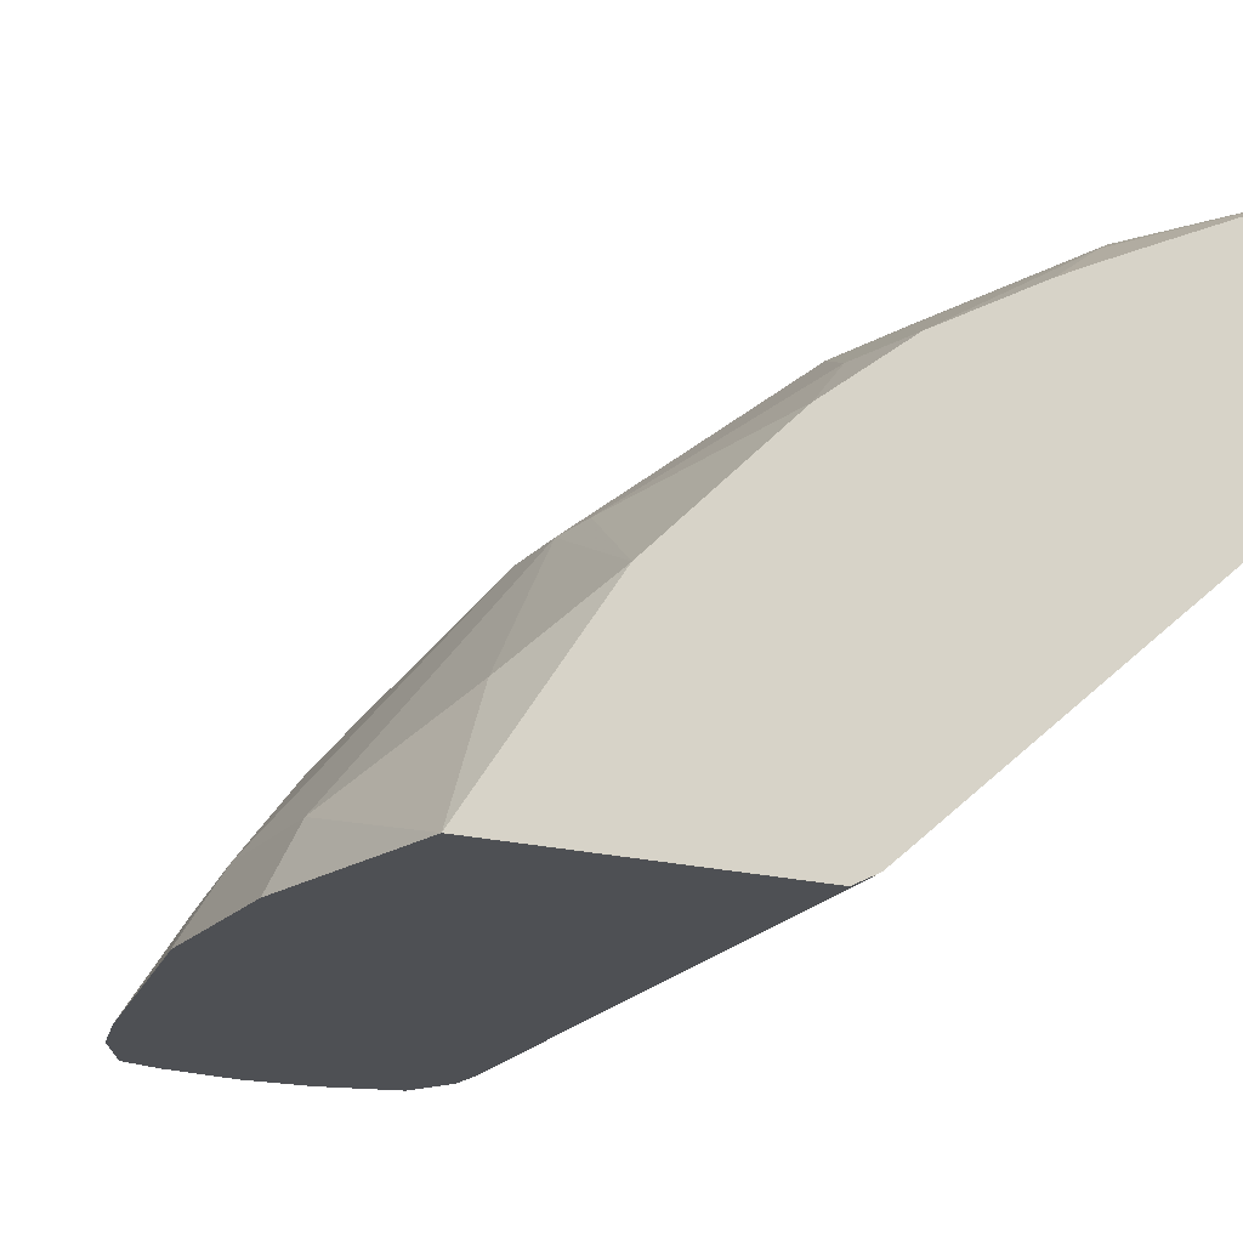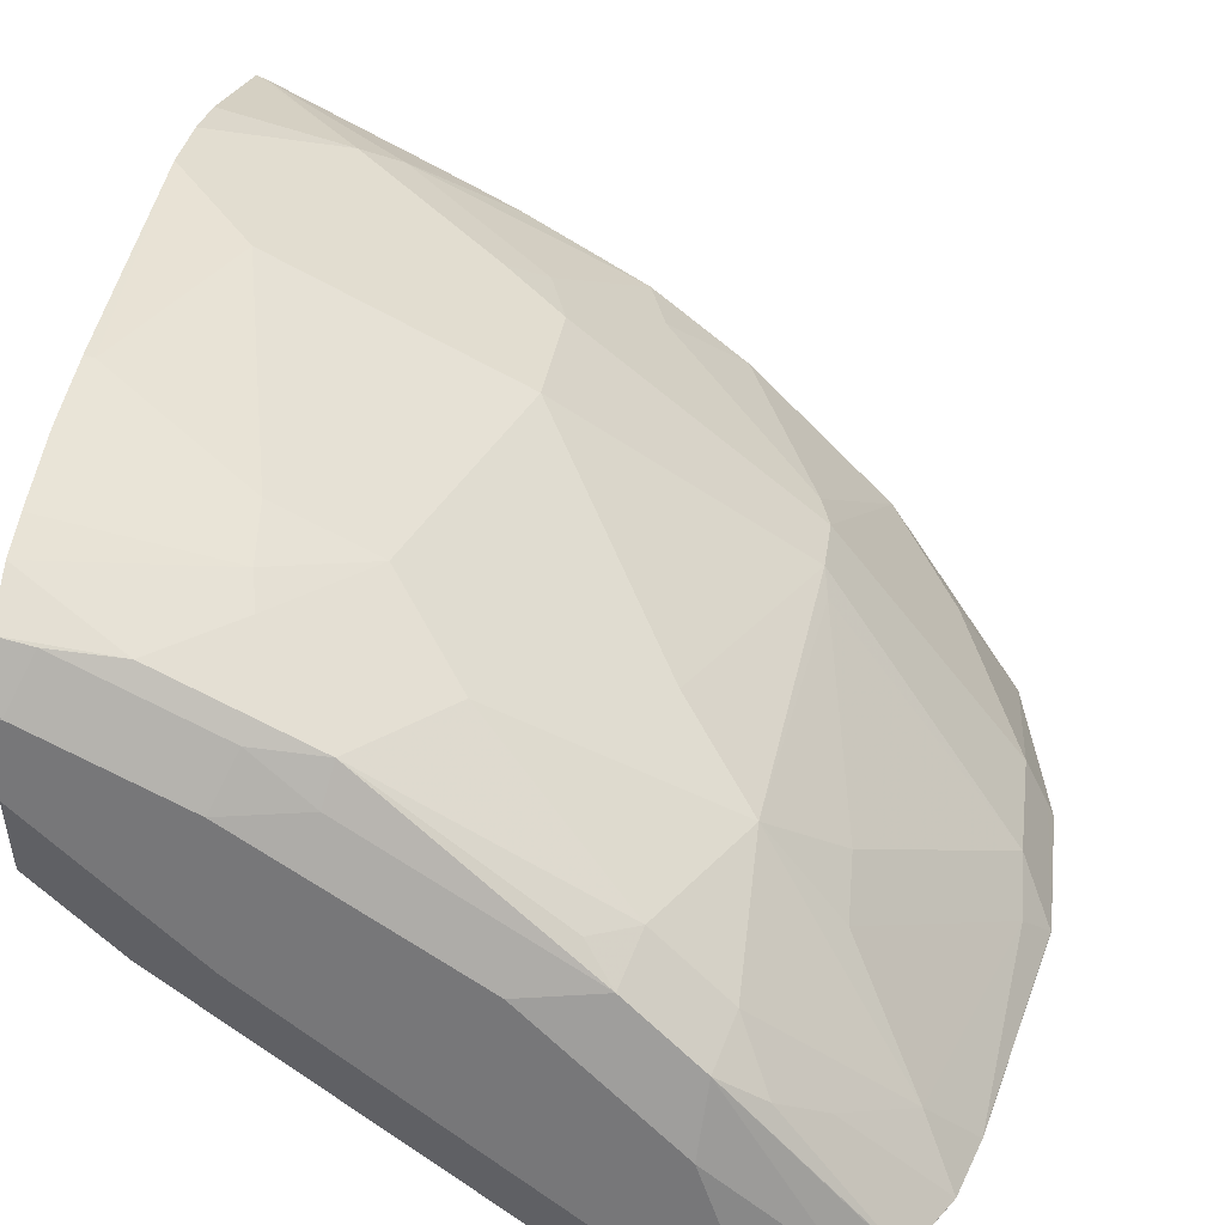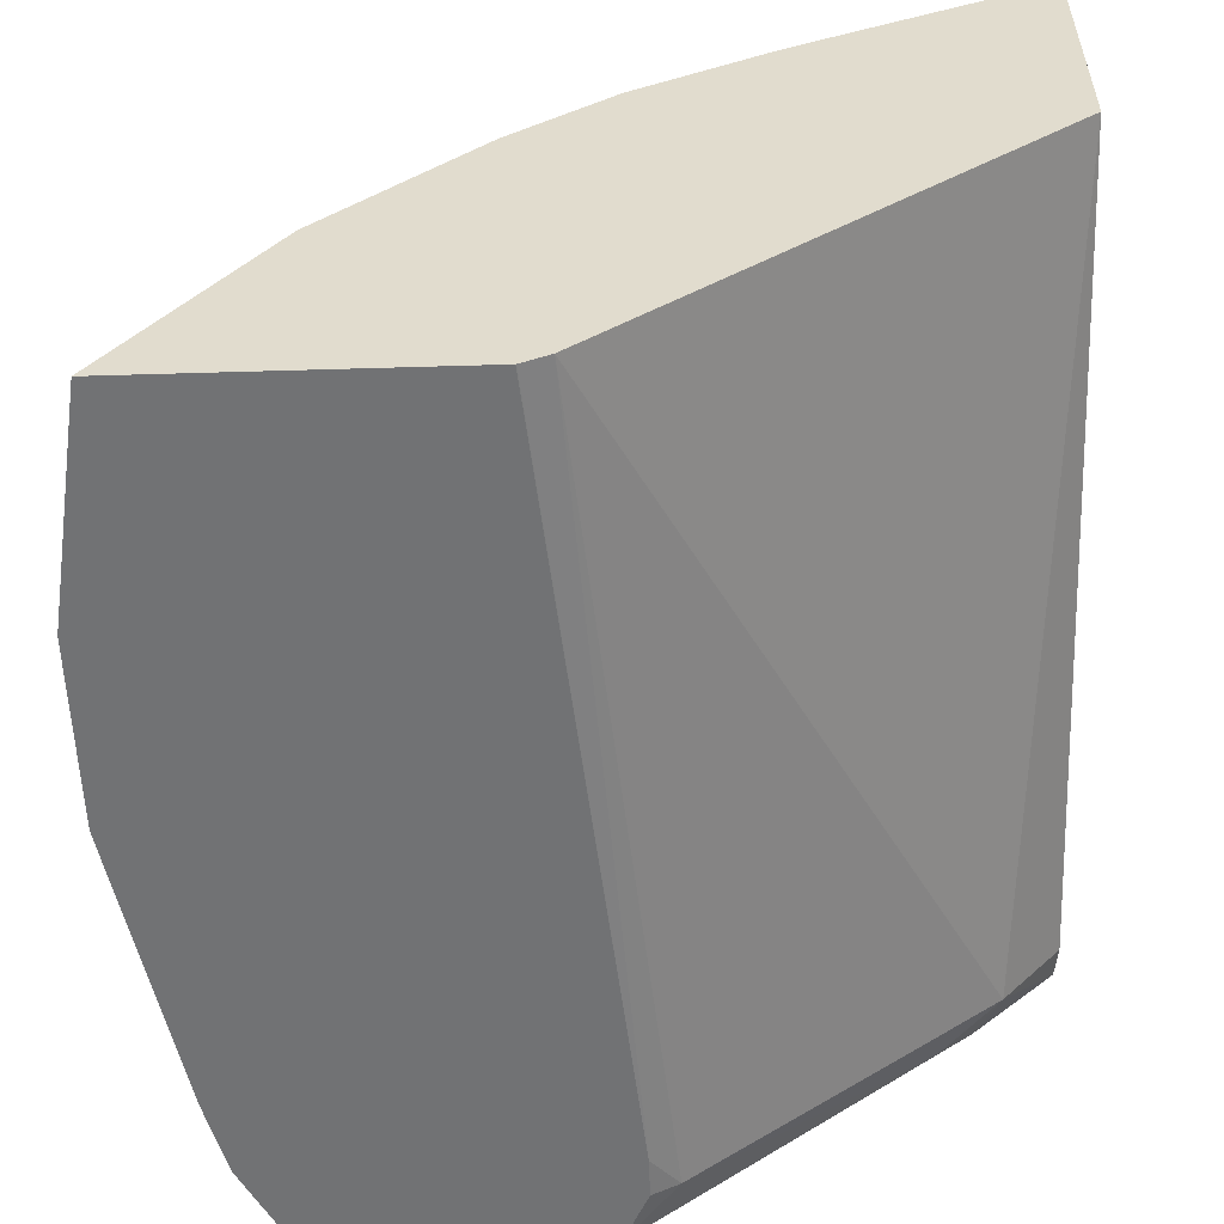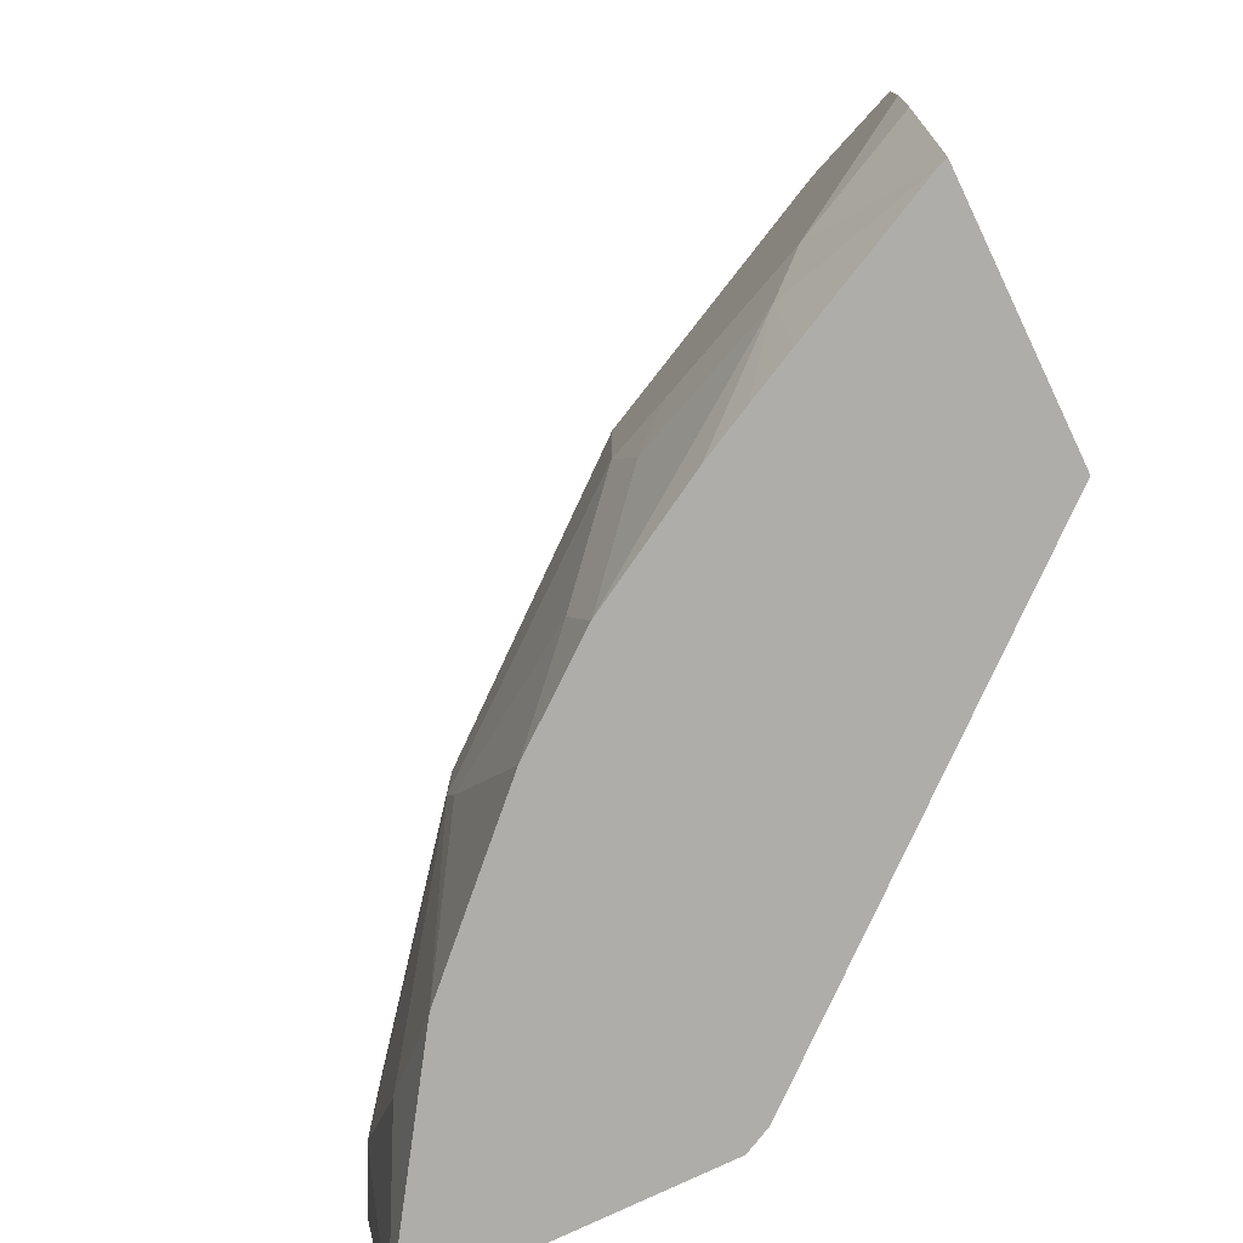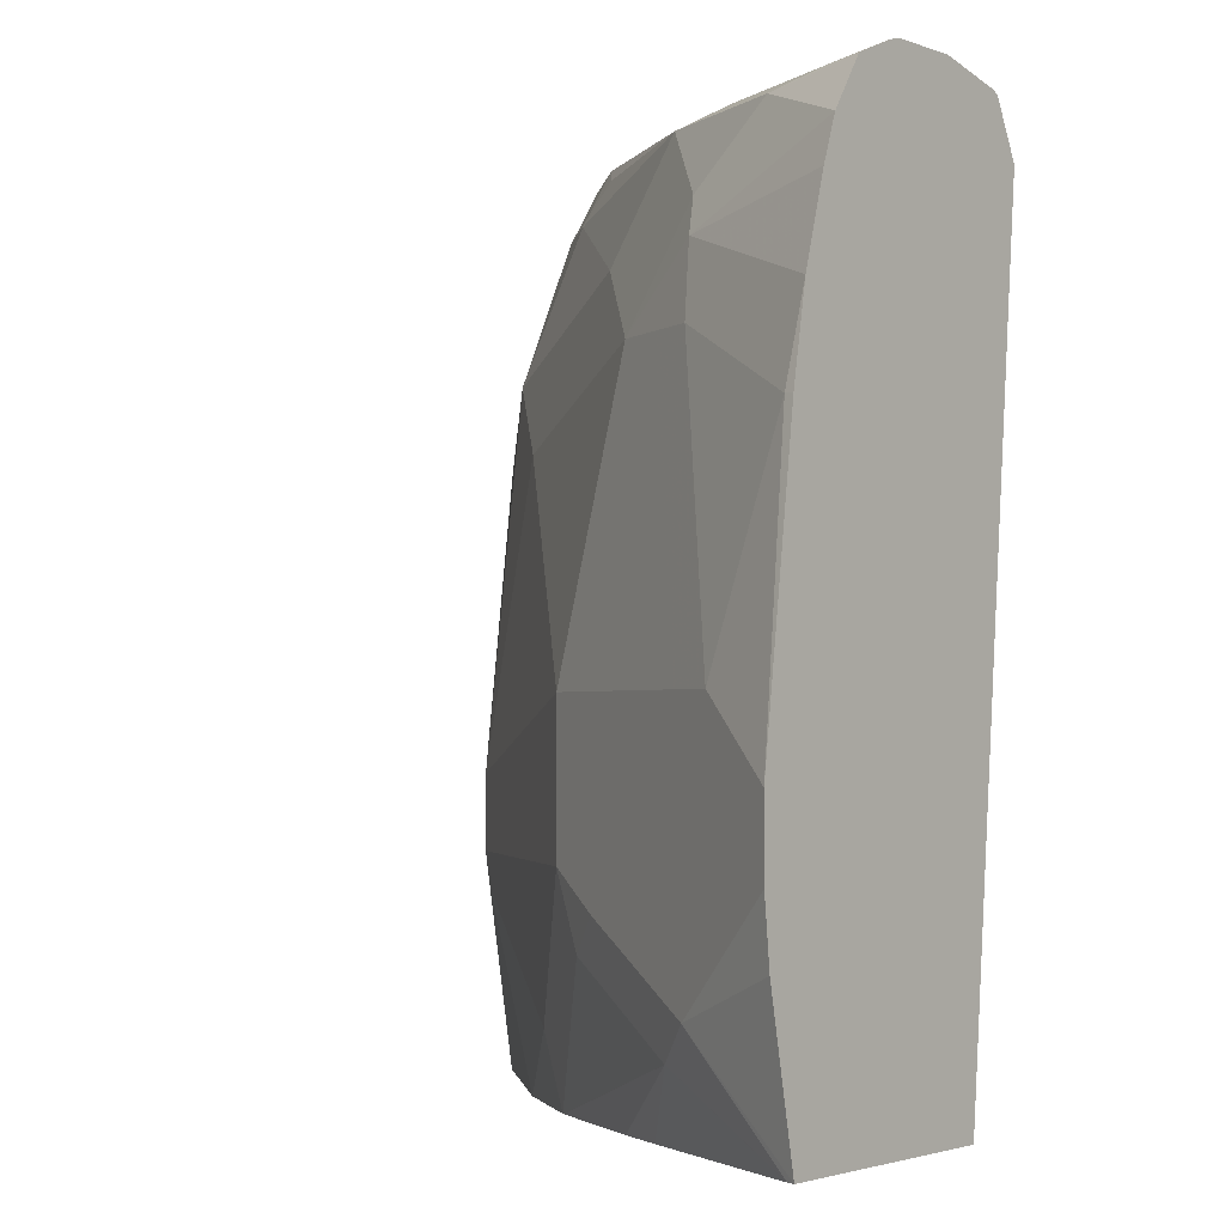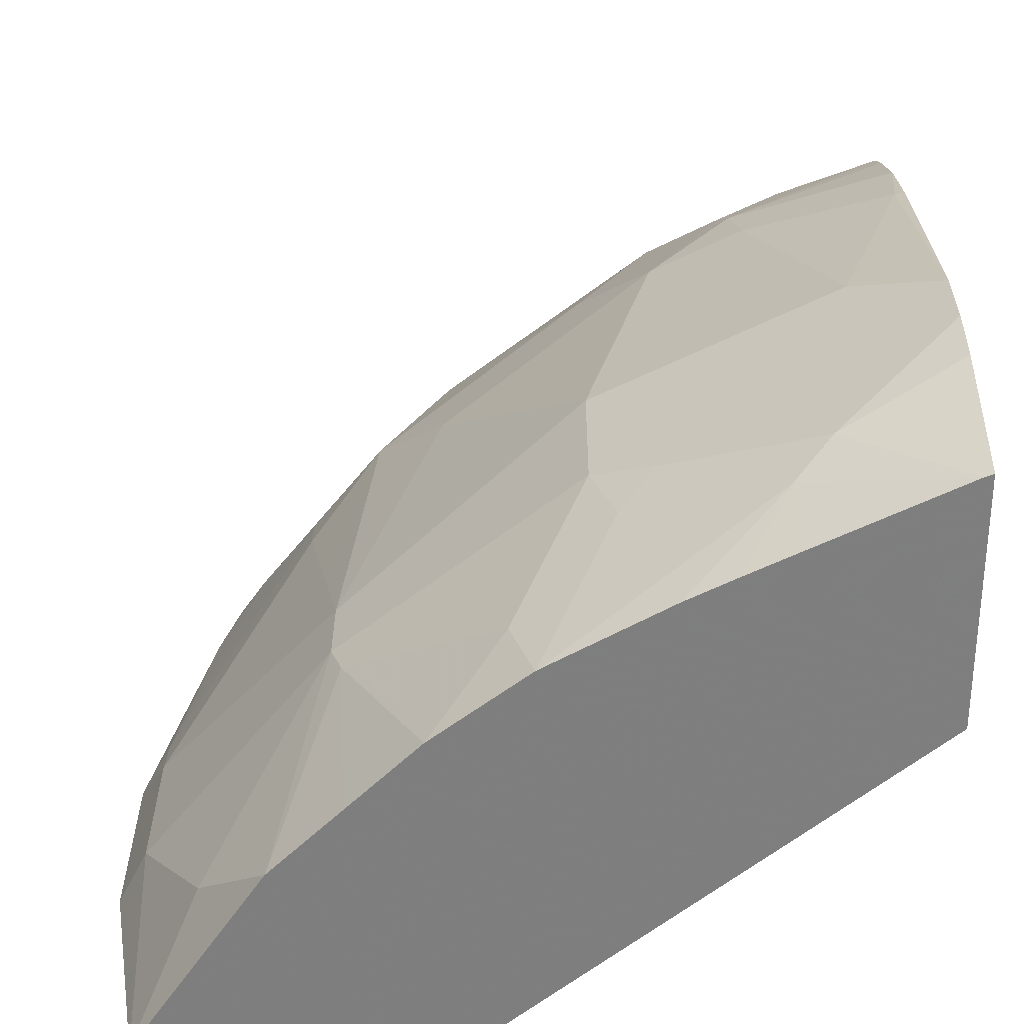
<metadata>
{"format":"obj","ext":"obj","renderer":"f3d","projection":"perspective","resolution":1024,"background":"white","views":[{"elev":-18.8,"azim":-27.6,"up":"+Z"},{"elev":31.7,"azim":-172.3,"up":"+Z"},{"elev":-55.4,"azim":1.8,"up":"+Z"},{"elev":-77.4,"azim":25.5,"up":"+Y"},{"elev":-2.2,"azim":37.9,"up":"+Y"},{"elev":30.4,"azim":0.3,"up":"+Z"}]}
</metadata>
<code>
v -0.7332 0.2598 0.4633
v -0.7298 0.2598 0.4701
v -0.7329 0.3526 0.4639
v -0.7332 0.352 0.4633
v -0.7135 0.1493 0.4633
v -0.7175 0.2598 0.4948
v -0.7298 0.334 0.4701
v -0.7175 0.334 0.4948
v -0.719 0.3711 0.4825
v -0.7063 0.4992 0.4633
v -0.5578 0.1493 0.4633
v -0.6433 0.1493 0.5691
v -0.6804 0.1856 0.532
v -0.6185 0.2598 0.6185
v -0.6185 0.2969 0.6185
v -0.6216 0.3155 0.6124
v -0.6433 0.4453 0.5691
v -0.6448 0.4824 0.5567
v -0.6804 0.5196 0.4948
v -0.6966 0.5375 0.4633
v -0.5575 0.1493 0.4635
v -0.5208 0.5363 0.4633
v -0.6061 0.1493 0.6062
v -0.6123 0.2413 0.6216
v -0.4948 0.2598 0.7175
v -0.4948 0.334 0.7175
v -0.569 0.4453 0.6432
v -0.6061 0.4824 0.6062
v -0.6061 0.5567 0.5691
v -0.6448 0.5567 0.5196
v -0.6773 0.5752 0.4639
v -0.6777 0.5746 0.4633
v -0.5443 0.1493 0.4701
v -0.5208 0.5567 0.4633
v -0.5072 0.5567 0.4701
v -0.569 0.1493 0.6432
v -0.5319 0.1856 0.6804
v -0.5199 0.1493 0.6819
v -0.4825 0.2227 0.719
v -0.4639 0.2413 0.7329
v -0.4454 0.334 0.7422
v -0.4577 0.4824 0.7175
v -0.4948 0.5196 0.6804
v -0.569 0.5567 0.6062
v -0.5984 0.5845 0.5567
v -0.6216 0.5752 0.5381
v -0.6771 0.5755 0.4633
v -0.3291 0.1493 0.6519
v -0.3588 0.5567 0.5814
v -0.5312 0.5787 0.4633
v -0.5341 0.5845 0.4633
v -0.3897 0.5752 0.566
v -0.5188 0.1493 0.6825
v -0.4082 0.1856 0.7561
v -0.3291 0.2598 0.8003
v -0.3291 0.2969 0.8003
v -0.3959 0.334 0.767
v -0.3897 0.2041 0.7701
v -0.3959 0.2227 0.767
v -0.433 0.4824 0.7298
v -0.4129 0.5196 0.7329
v -0.4175 0.5381 0.7237
v -0.4546 0.5752 0.6866
v -0.5474 0.5752 0.6124
v -0.5613 0.5845 0.5938
v -0.5196 0.5938 0.5938
v -0.5938 0.5938 0.5196
v -0.6547 0.5845 0.4633
v -0.3291 0.1493 0.7812
v -0.3291 0.5567 0.6148
v -0.3711 0.5845 0.5892
v -0.3291 0.5841 0.6285
v -0.5567 0.5895 0.4633
v -0.4577 0.1493 0.7175
v -0.4572 0.1493 0.7178
v -0.4324 0.1493 0.7304
v -0.4082 0.1493 0.7425
v -0.3591 0.1493 0.7669
v -0.334 0.1493 0.7793
v -0.3335 0.1493 0.7796
v -0.3291 0.2276 0.7969
v -0.3711 0.334 0.7793
v -0.3291 0.4453 0.7804
v -0.334 0.4453 0.7793
v -0.4082 0.4824 0.7422
v -0.3291 0.5343 0.7595
v -0.3291 0.5567 0.7517
v -0.3291 0.5568 0.7516
v -0.3386 0.4824 0.7701
v -0.3291 0.4909 0.7722
v -0.3804 0.5752 0.7237
v -0.4206 0.5814 0.6927
v -0.45 0.5845 0.668
v -0.4082 0.5938 0.668
v -0.6129 0.5938 0.4633
v -0.5758 0.5938 0.4633
v -0.4082 0.5938 0.5938
v -0.3291 0.5857 0.6318
v -0.3291 0.5826 0.7346
v -0.3464 0.5814 0.7298
v -0.334 0.5938 0.7051
v -0.3291 0.5938 0.668
v -0.3291 0.5924 0.7107
v -0.3291 0.5938 0.7051
f 48 104 103
f 48 55 81
f 48 56 55
f 48 83 56
f 48 90 83
f 48 88 87
f 48 87 86
f 48 99 88
f 48 103 99
f 48 86 90
f 48 81 69
f 53 74 54
f 49 71 72
f 49 72 70
f 51 73 71
f 51 71 52
f 54 74 75
f 54 75 76
f 54 76 77
f 54 77 78
f 48 102 104
f 54 78 79
f 49 52 71
f 48 98 102
f 41 57 60
f 48 70 72
f 54 79 80
f 38 53 54
f 38 54 39
f 39 54 58
f 39 58 40
f 40 55 56
f 40 56 57
f 40 57 41
f 40 58 59
f 40 59 55
f 48 72 98
f 42 60 61
f 42 62 63
f 42 63 43
f 43 63 44
f 44 63 64
f 44 64 65
f 45 65 66
f 45 66 67
f 45 67 68
f 45 68 47
f 48 49 70
f 42 61 62
f 54 80 58
f 66 96 95
f 55 58 81
f 66 102 97
f 66 97 96
f 36 38 37
f 66 95 67
f 66 93 94
f 67 95 68
f 71 73 96
f 71 96 97
f 71 97 98
f 71 98 72
f 66 104 102
f 82 84 85
f 84 90 89
f 88 99 91
f 91 99 100
f 92 100 101
f 92 101 94
f 92 94 93
f 97 102 98
f 99 103 101
f 99 101 100
f 101 103 104
f 83 90 84
f 55 59 58
f 66 101 104
f 65 93 66
f 56 82 57
f 56 83 84
f 56 84 82
f 57 82 85
f 57 85 60
f 58 80 69
f 58 69 81
f 60 85 61
f 61 86 87
f 61 87 88
f 66 94 101
f 61 88 62
f 61 84 89
f 61 89 90
f 61 90 86
f 62 88 91
f 62 91 63
f 63 91 100
f 63 100 92
f 63 92 93
f 63 93 65
f 63 65 64
f 61 85 84
f 35 52 49
f 29 44 65
f 35 50 51
f 5 21 33
f 5 33 48
f 5 48 69
f 5 69 80
f 5 80 79
f 35 51 52
f 5 78 77
f 5 77 76
f 5 76 75
f 5 75 74
f 5 11 21
f 5 74 53
f 5 38 36
f 5 36 23
f 5 23 12
f 5 12 13
f 5 13 6
f 6 14 15
f 6 15 8
f 6 13 14
f 8 15 16
f 8 16 17
f 5 53 38
f 8 17 18
f 3 10 4
f 3 8 9
f 1 2 3
f 1 3 4
f 1 4 10
f 1 10 20
f 1 20 32
f 1 32 47
f 1 47 68
f 1 68 95
f 1 95 96
f 1 96 73
f 3 9 10
f 1 73 51
f 1 50 34
f 1 34 22
f 1 22 11
f 1 11 5
f 1 5 2
f 2 6 8
f 2 8 7
f 2 7 3
f 2 5 6
f 3 7 8
f 1 51 50
f 8 18 9
f 5 79 78
f 9 19 10
f 25 38 39
f 25 39 40
f 25 40 26
f 26 40 41
f 26 41 60
f 26 60 42
f 26 42 27
f 27 42 28
f 28 42 43
f 28 43 44
f 28 44 29
f 29 65 45
f 29 45 46
f 29 46 30
f 30 46 31
f 9 18 19
f 31 45 47
f 31 47 32
f 33 35 49
f 33 49 48
f 34 50 35
f 25 37 38
f 24 37 25
f 31 46 45
f 23 36 24
f 24 36 37
f 10 19 20
f 11 22 21
f 12 23 24
f 12 14 13
f 14 24 25
f 14 25 26
f 14 26 15
f 15 26 27
f 15 27 28
f 15 28 16
f 12 24 14
f 21 22 33
f 16 28 17
f 22 34 35
f 20 31 32
f 20 30 31
f 22 35 33
f 19 30 20
f 19 29 30
f 18 28 19
f 17 28 18
f 19 28 29

</code>
